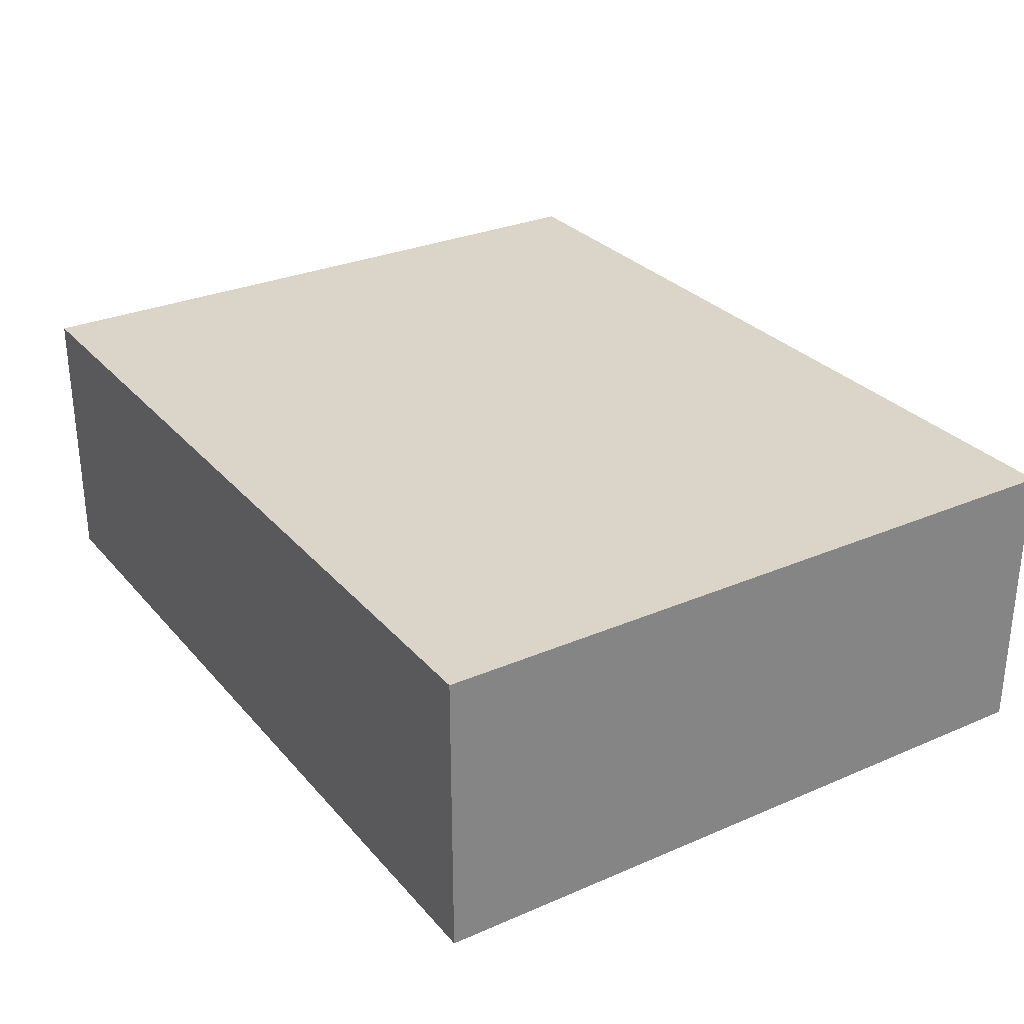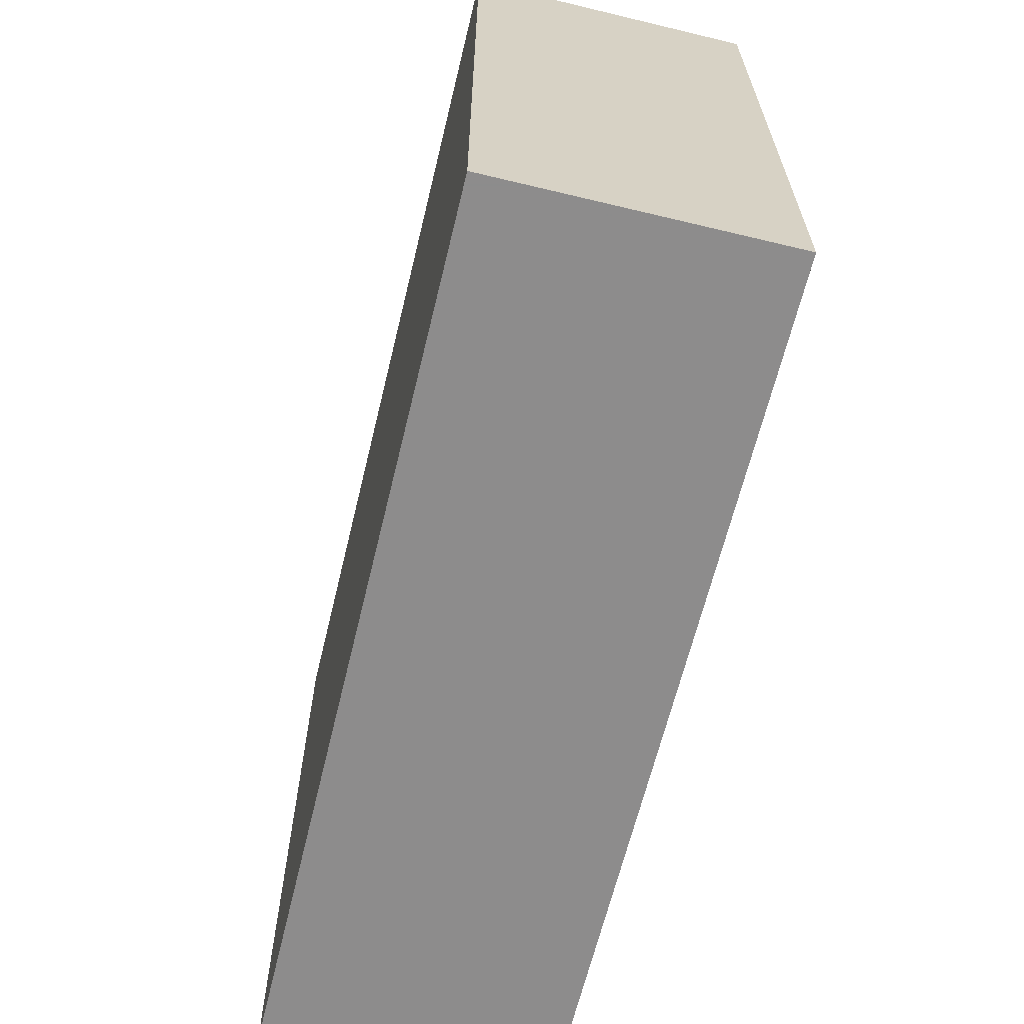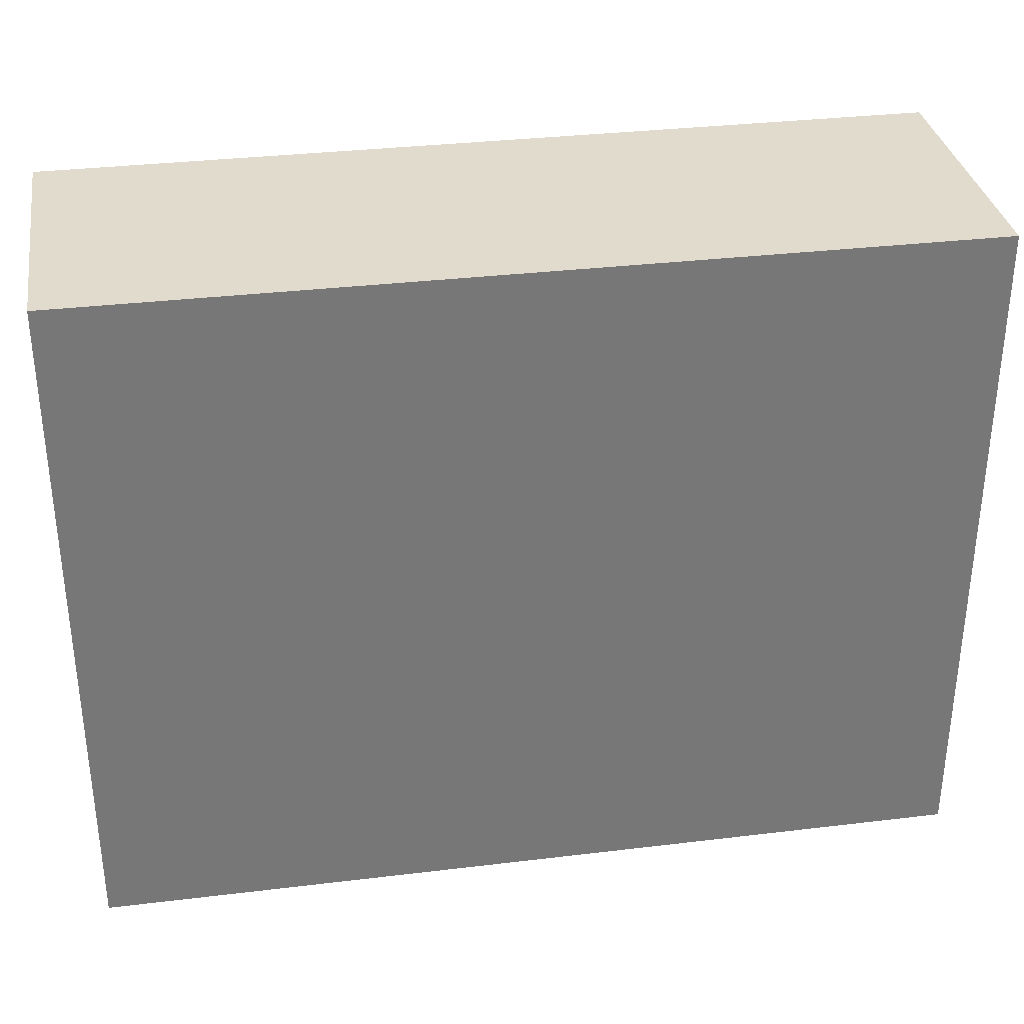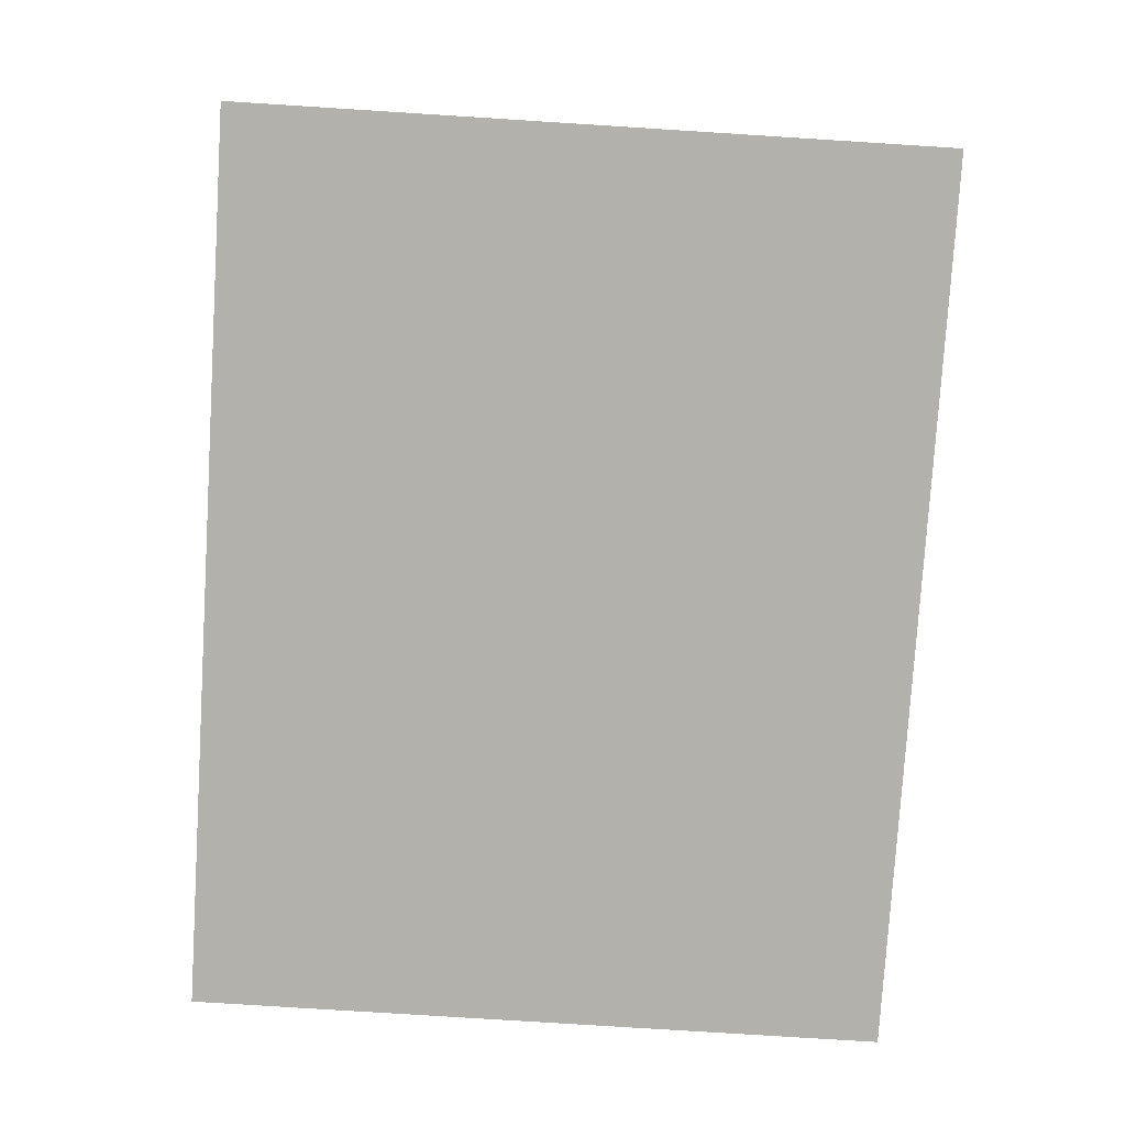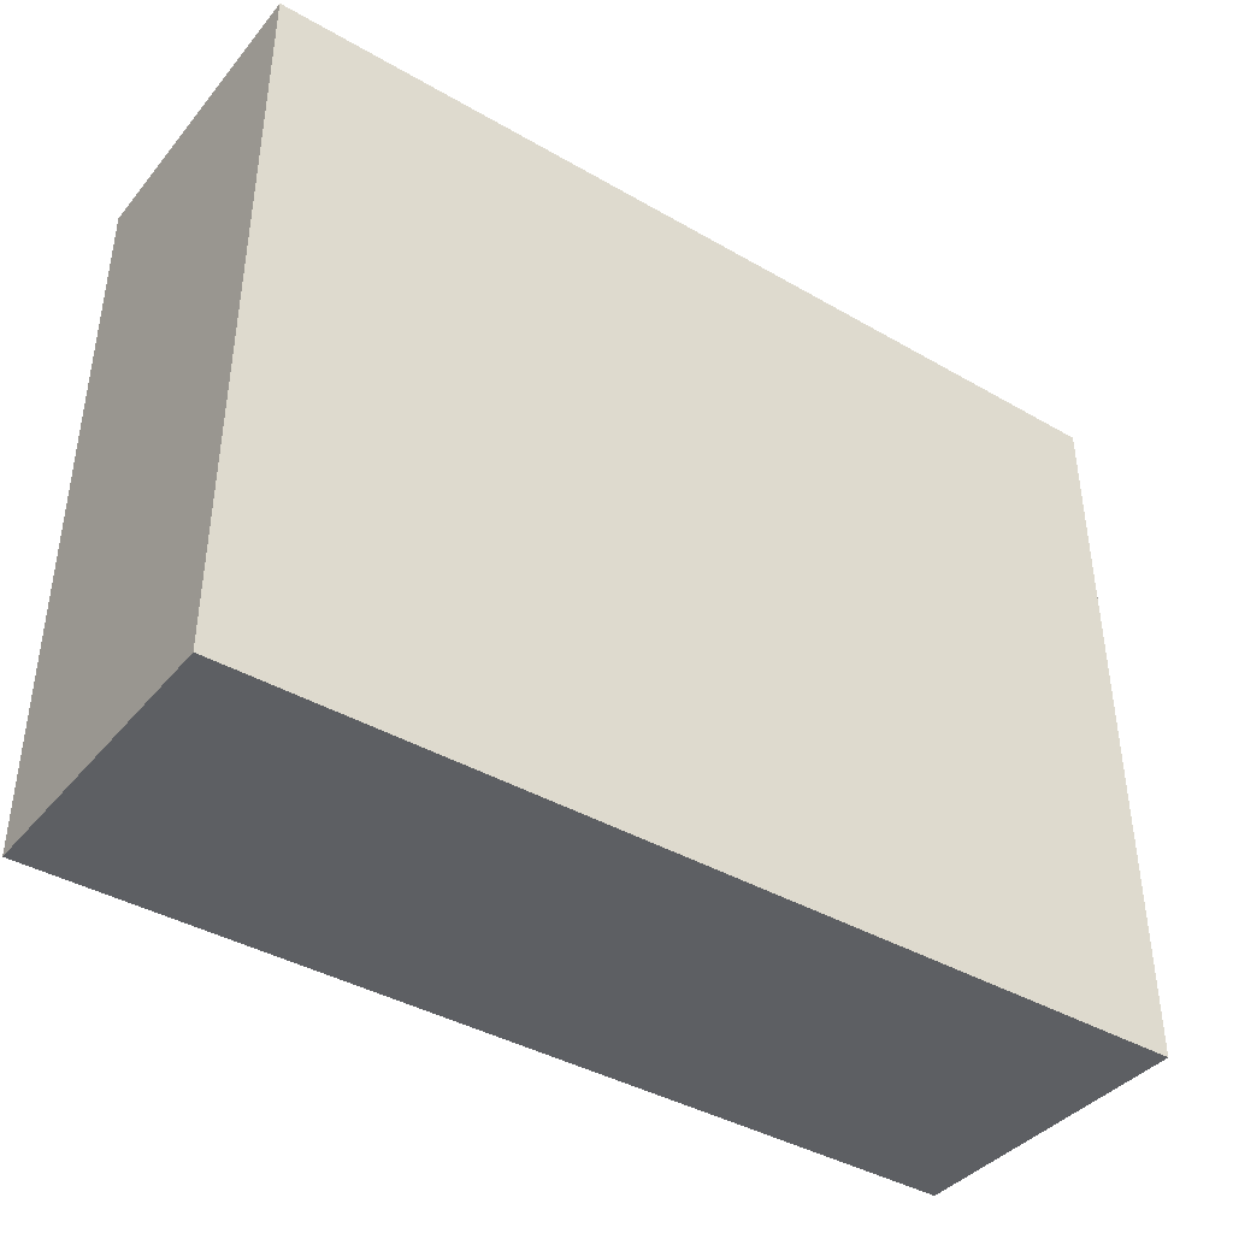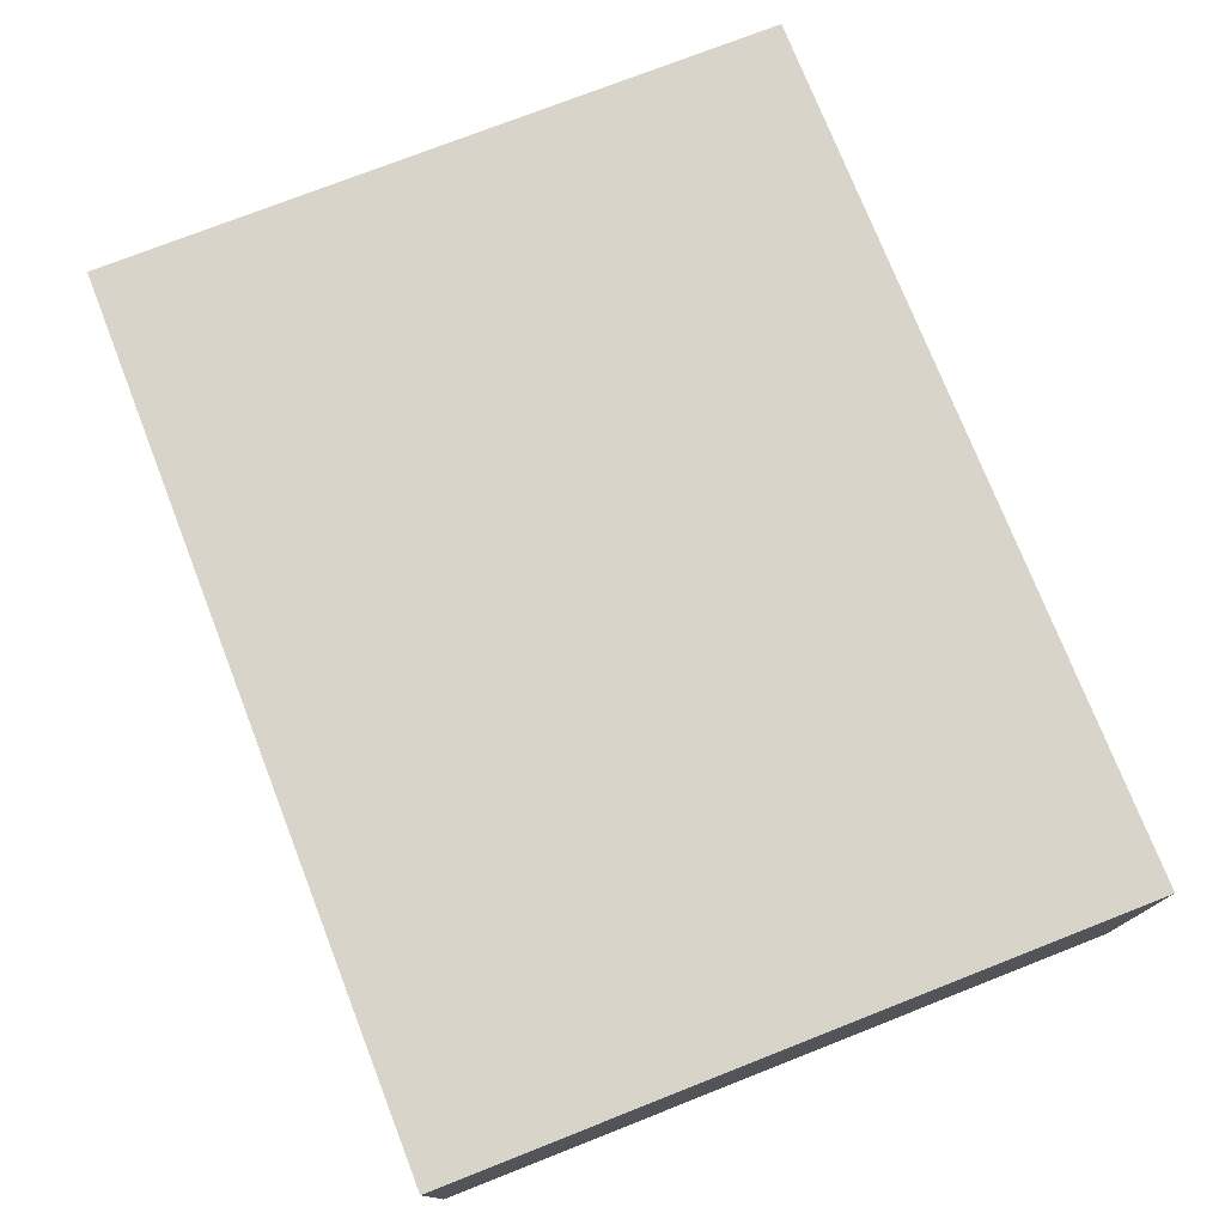
<metadata>
{"format":"obj","ext":"obj","renderer":"f3d","projection":"perspective","resolution":1024,"background":"white","views":[{"elev":29.2,"azim":-122.5,"up":"+Z"},{"elev":-64.3,"azim":-103.6,"up":"+Y"},{"elev":33.3,"azim":-9.4,"up":"+Y"},{"elev":-79.0,"azim":86.4,"up":"+Z"},{"elev":-40.1,"azim":-35.5,"up":"+Y"},{"elev":75.4,"azim":68.6,"up":"+Z"}]}
</metadata>
<code>
v -0.0499 -0.03891 -0.01616
v -0.0499 -0.03891 0.01616
v -0.0499 0.03891 -0.01616
v -0.0499 0.03891 0.01616
v 0.0499 -0.03891 -0.01616
v 0.0499 -0.03891 0.01616
v 0.0499 0.03891 -0.01616
v 0.0499 0.03891 0.01616
f 2 4 1
f 5 2 1
f 1 4 3
f 3 5 1
f 2 8 4
f 6 2 5
f 6 8 2
f 4 8 3
f 7 5 3
f 3 8 7
f 7 6 5
f 8 6 7

</code>
